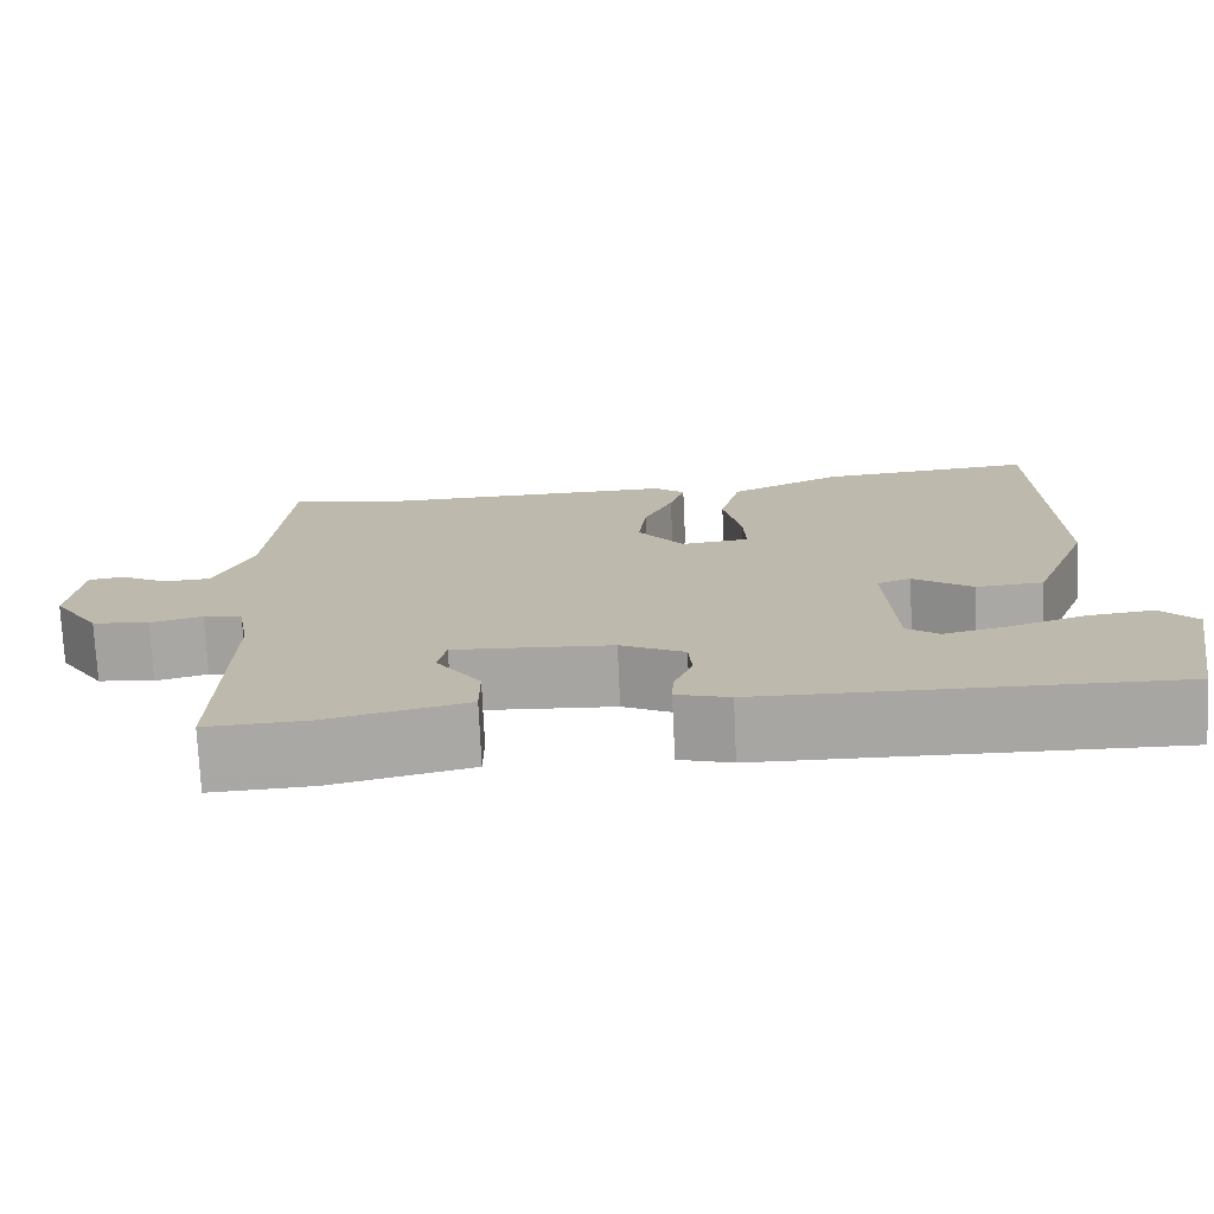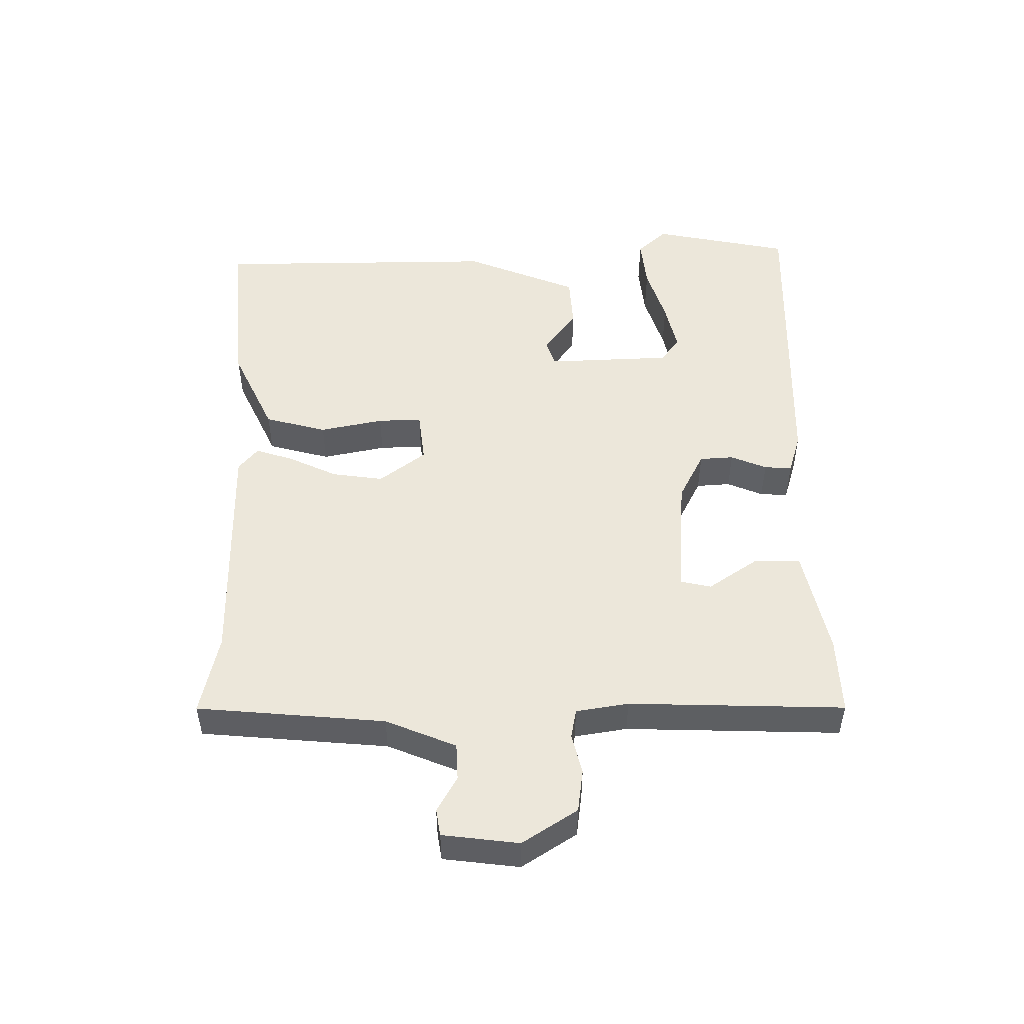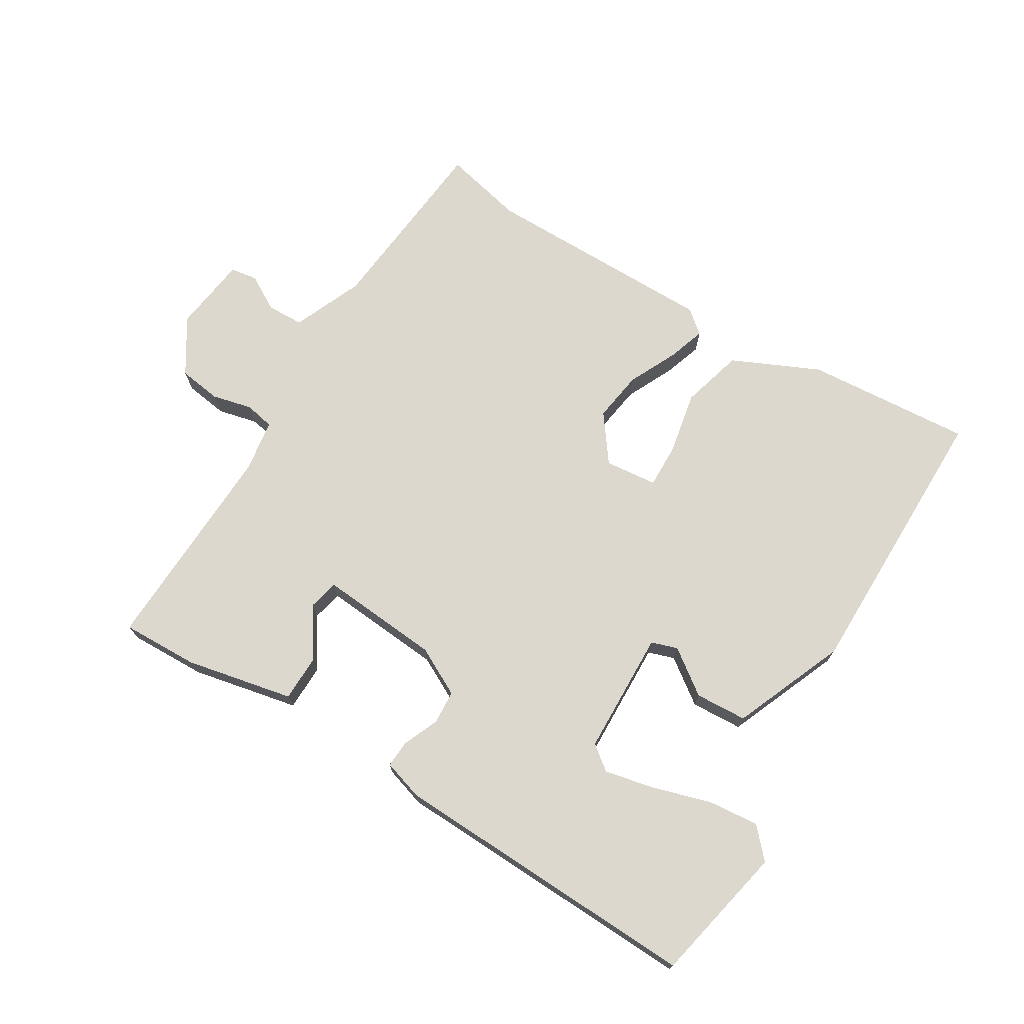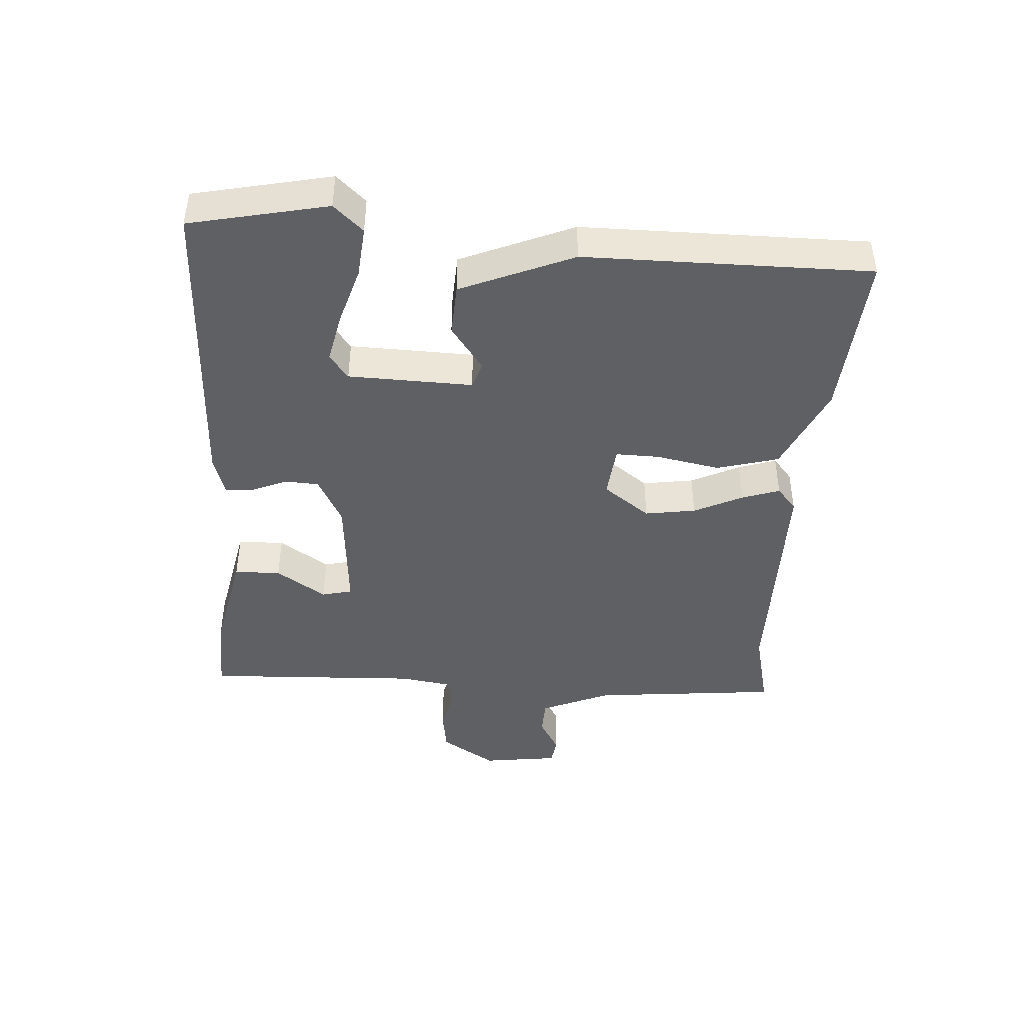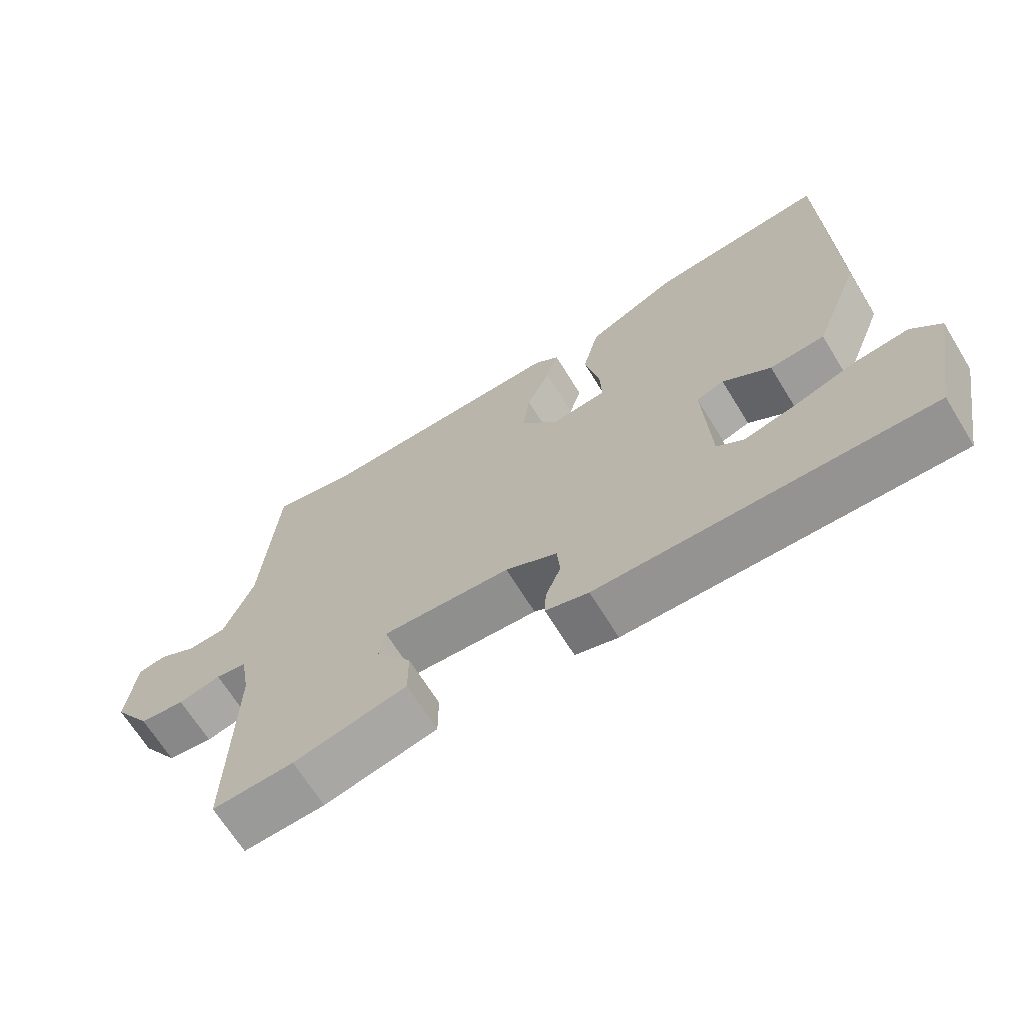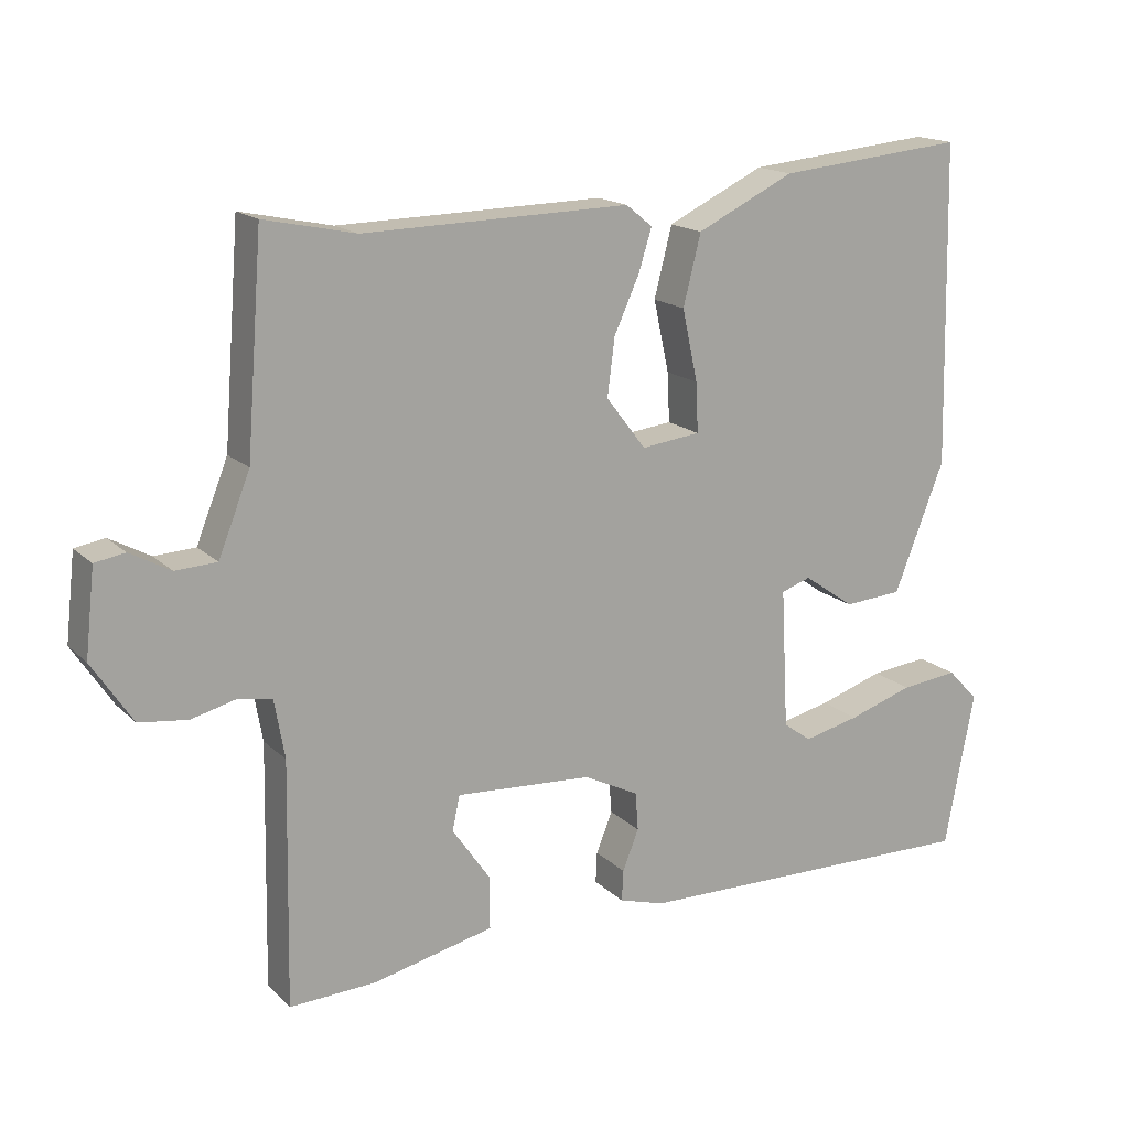
<metadata>
{"format":"obj","ext":"obj","renderer":"f3d","projection":"perspective","resolution":1024,"background":"white","views":[{"elev":-74.4,"azim":-177.4,"up":"+Z"},{"elev":50.5,"azim":90.2,"up":"+Y"},{"elev":72.5,"azim":-147.5,"up":"+Y"},{"elev":-43.9,"azim":-92.4,"up":"+Y"},{"elev":-67.4,"azim":-148.4,"up":"+Z"},{"elev":16.4,"azim":150.8,"up":"+Z"}]}
</metadata>
<code>
v -0.462 0.07 0.534
v -0.208 0.07 0.509
v -0.076 0.07 0.445
v -0.052 0.07 0.35
v -0.073 0.07 0.253
v -0.076 0.07 0.186
v 0.004 0.07 0.176
v 0.058 0.07 0.246
v 0.048 0.07 0.324
v 0.014 0.07 0.399
v -0.004 0.07 0.457
v 0.032 0.07 0.486
v 0.393 0.07 0.478
v 0.517 0.07 0.504
v 0.539 0.07 0.216
v 0.582 0.07 0.108
v 0.638 0.07 0.105
v 0.693 0.07 0.135
v 0.734 0.07 0.128
v 0.747 0.07 0.011
v 0.692 0.07 -0.072
v 0.626 0.07 -0.08
v 0.565 0.07 -0.064
v 0.52 0.07 -0.072
v 0.506 0.07 -0.152
v 0.512 0.07 -0.481
v 0.394 0.07 -0.475
v 0.23 0.07 -0.437
v 0.23 0.07 -0.366
v 0.282 0.07 -0.291
v 0.272 0.07 -0.244
v 0.087 0.07 -0.255
v 0.012 0.07 -0.292
v 0.008 0.07 -0.344
v 0.03 0.07 -0.399
v 0.032 0.07 -0.441
v -0.03 0.07 -0.459
v -0.507 0.07 -0.466
v -0.547 0.07 -0.254
v -0.505 0.07 -0.21
v -0.427 0.07 -0.219
v -0.339 0.07 -0.248
v -0.263 0.07 -0.266
v -0.225 0.07 -0.238
v -0.215 0.07 -0.048
v -0.255 0.07 -0.034
v -0.324 0.07 -0.082
v -0.403 0.07 -0.076
v -0.471 0.07 0.098
v -0.462 0 0.534
v -0.208 0 0.509
v -0.076 0 0.445
v -0.052 0 0.35
v -0.073 0 0.253
v -0.076 0 0.186
v 0.004 0 0.176
v 0.058 0 0.246
v 0.048 0 0.324
v 0.014 0 0.399
v -0.004 0 0.457
v 0.032 0 0.486
v 0.393 0 0.478
v 0.517 0 0.504
v 0.539 0 0.216
v 0.582 0 0.108
v 0.638 0 0.105
v 0.693 0 0.135
v 0.734 0 0.128
v 0.747 0 0.011
v 0.692 0 -0.072
v 0.626 0 -0.08
v 0.565 0 -0.064
v 0.52 0 -0.072
v 0.506 0 -0.152
v 0.512 0 -0.481
v 0.394 0 -0.475
v 0.23 0 -0.437
v 0.23 0 -0.366
v 0.282 0 -0.291
v 0.272 0 -0.244
v 0.087 0 -0.255
v 0.012 0 -0.292
v 0.008 0 -0.344
v 0.03 0 -0.399
v 0.032 0 -0.441
v -0.03 0 -0.459
v -0.507 0 -0.466
v -0.547 0 -0.254
v -0.505 0 -0.21
v -0.427 0 -0.219
v -0.339 0 -0.248
v -0.263 0 -0.266
v -0.225 0 -0.238
v -0.215 0 -0.048
v -0.255 0 -0.034
v -0.324 0 -0.082
v -0.403 0 -0.076
v -0.471 0 0.098
f 46 47 48 49
f 45 46 49 1
f 39 40 41 42
f 39 42 43
f 38 39 43
f 37 38 43 44
f 34 35 36 37
f 33 34 37 44
f 27 28 29 30
f 25 26 27 30
f 24 25 30 31
f 20 21 22 23
f 20 23 24
f 17 18 19 20
f 16 17 20 24
f 15 16 24 31
f 13 14 15 31
f 9 10 11 12
f 8 9 12 13
f 7 8 13 31
f 2 3 4 5
f 45 1 2 5
f 45 5 6
f 32 33 44 45
f 31 32 45
f 6 7 31 45
f 98 97 96 95
f 50 98 95 94
f 91 90 89 88
f 92 91 88
f 92 88 87
f 93 92 87 86
f 86 85 84 83
f 93 86 83 82
f 79 78 77 76
f 79 76 75 74
f 80 79 74 73
f 72 71 70 69
f 73 72 69
f 69 68 67 66
f 73 69 66 65
f 80 73 65 64
f 80 64 63 62
f 61 60 59 58
f 62 61 58 57
f 80 62 57 56
f 54 53 52 51
f 54 51 50 94
f 55 54 94
f 94 93 82 81
f 94 81 80
f 94 80 56 55
f 1 50 51 2
f 2 51 52 3
f 3 52 53 4
f 4 53 54 5
f 5 54 55 6
f 6 55 56 7
f 7 56 57 8
f 8 57 58 9
f 9 58 59 10
f 10 59 60 11
f 11 60 61 12
f 12 61 62 13
f 13 62 63 14
f 14 63 64 15
f 15 64 65 16
f 16 65 66 17
f 17 66 67 18
f 18 67 68 19
f 19 68 69 20
f 20 69 70 21
f 21 70 71 22
f 22 71 72 23
f 23 72 73 24
f 24 73 74 25
f 25 74 75 26
f 26 75 76 27
f 27 76 77 28
f 28 77 78 29
f 29 78 79 30
f 30 79 80 31
f 31 80 81 32
f 32 81 82 33
f 33 82 83 34
f 34 83 84 35
f 35 84 85 36
f 36 85 86 37
f 37 86 87 38
f 38 87 88 39
f 39 88 89 40
f 40 89 90 41
f 41 90 91 42
f 42 91 92 43
f 43 92 93 44
f 44 93 94 45
f 45 94 95 46
f 46 95 96 47
f 47 96 97 48
f 48 97 98 49
f 49 98 50 1

</code>
